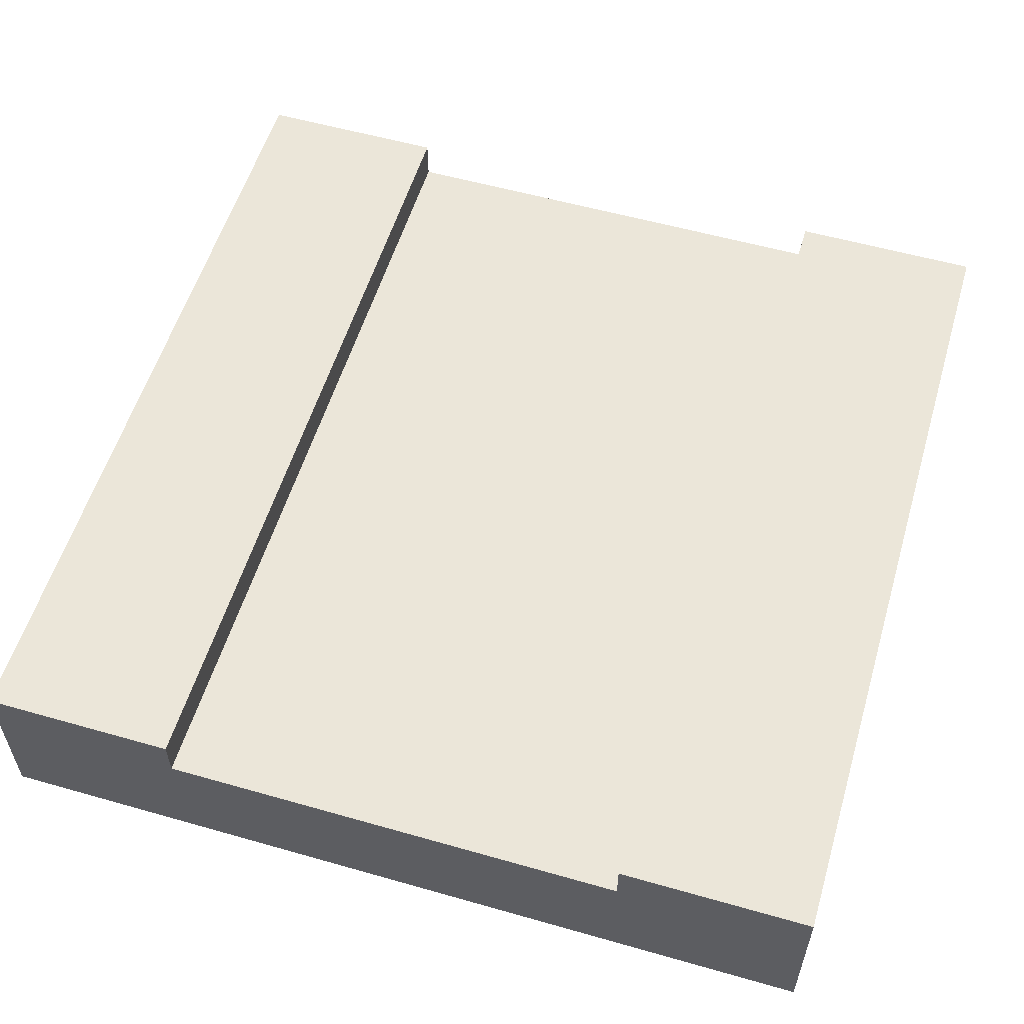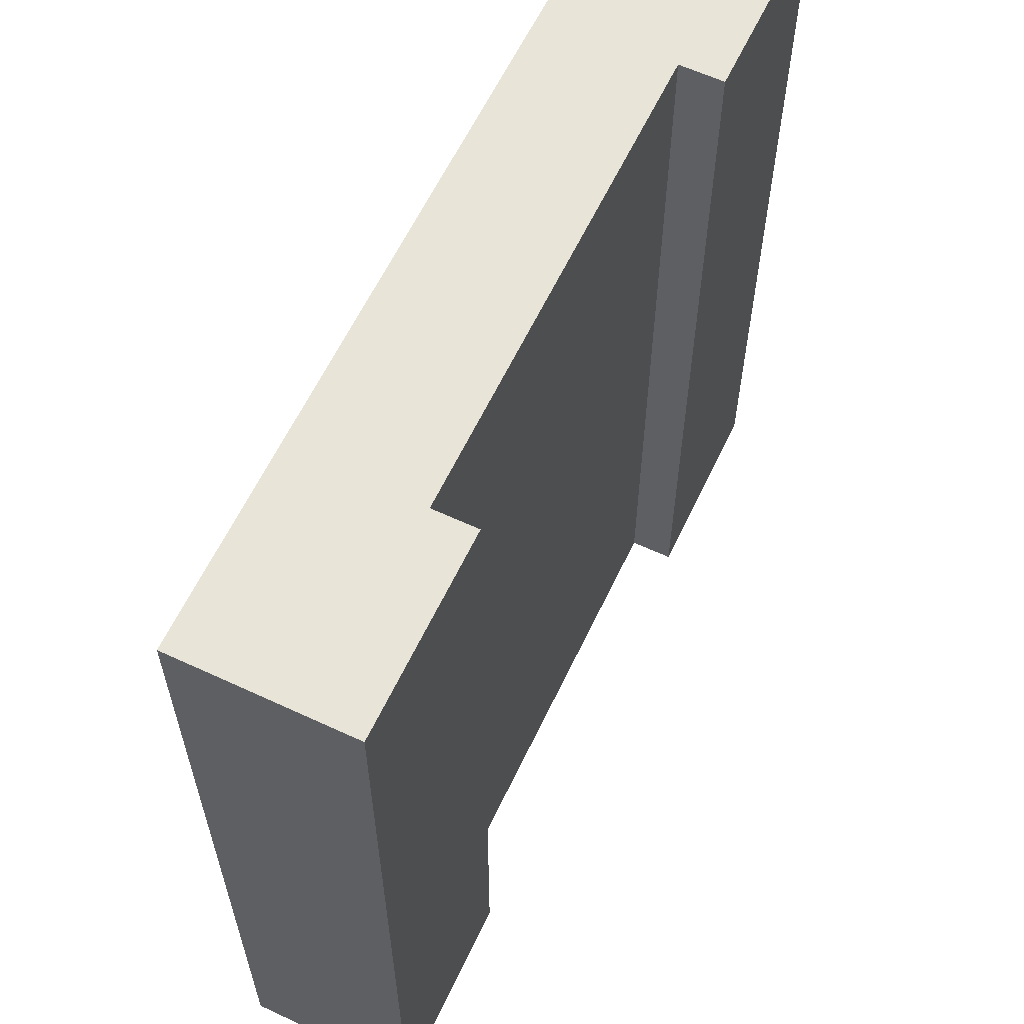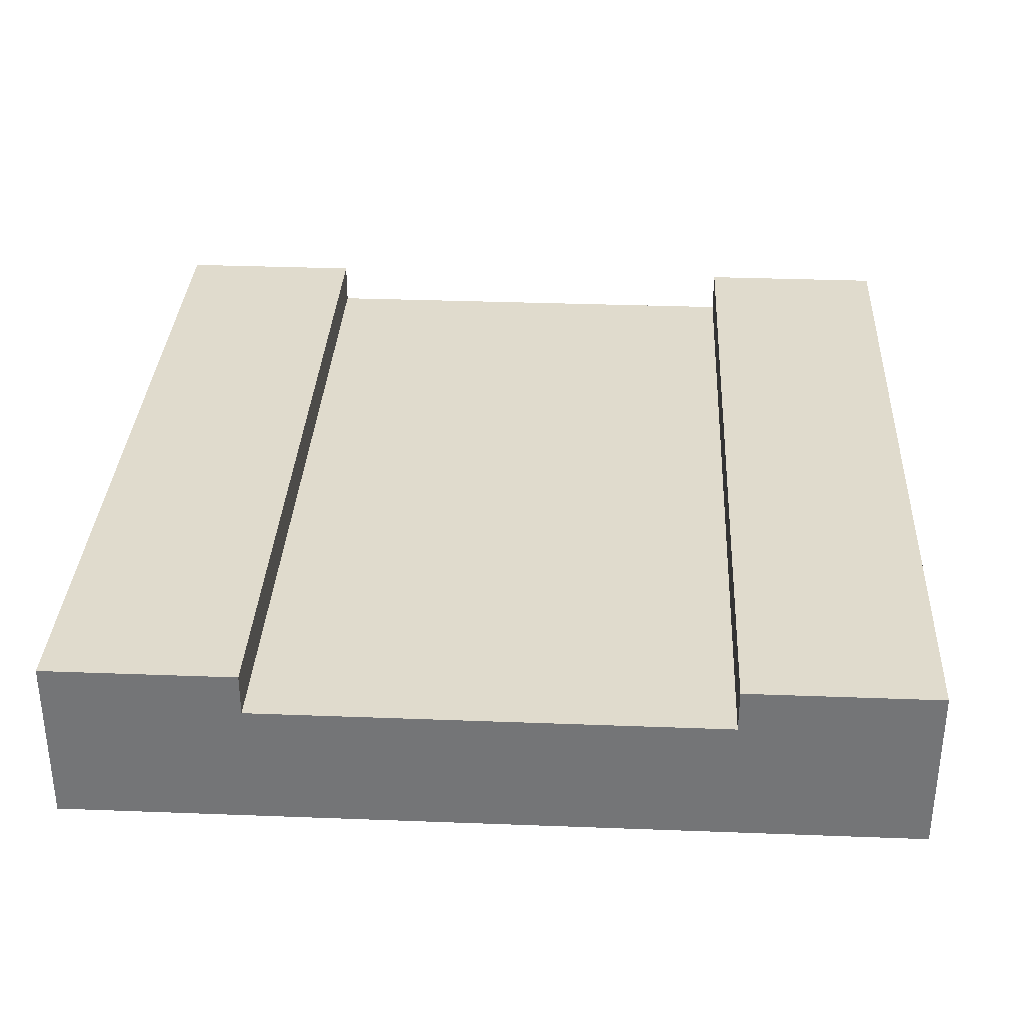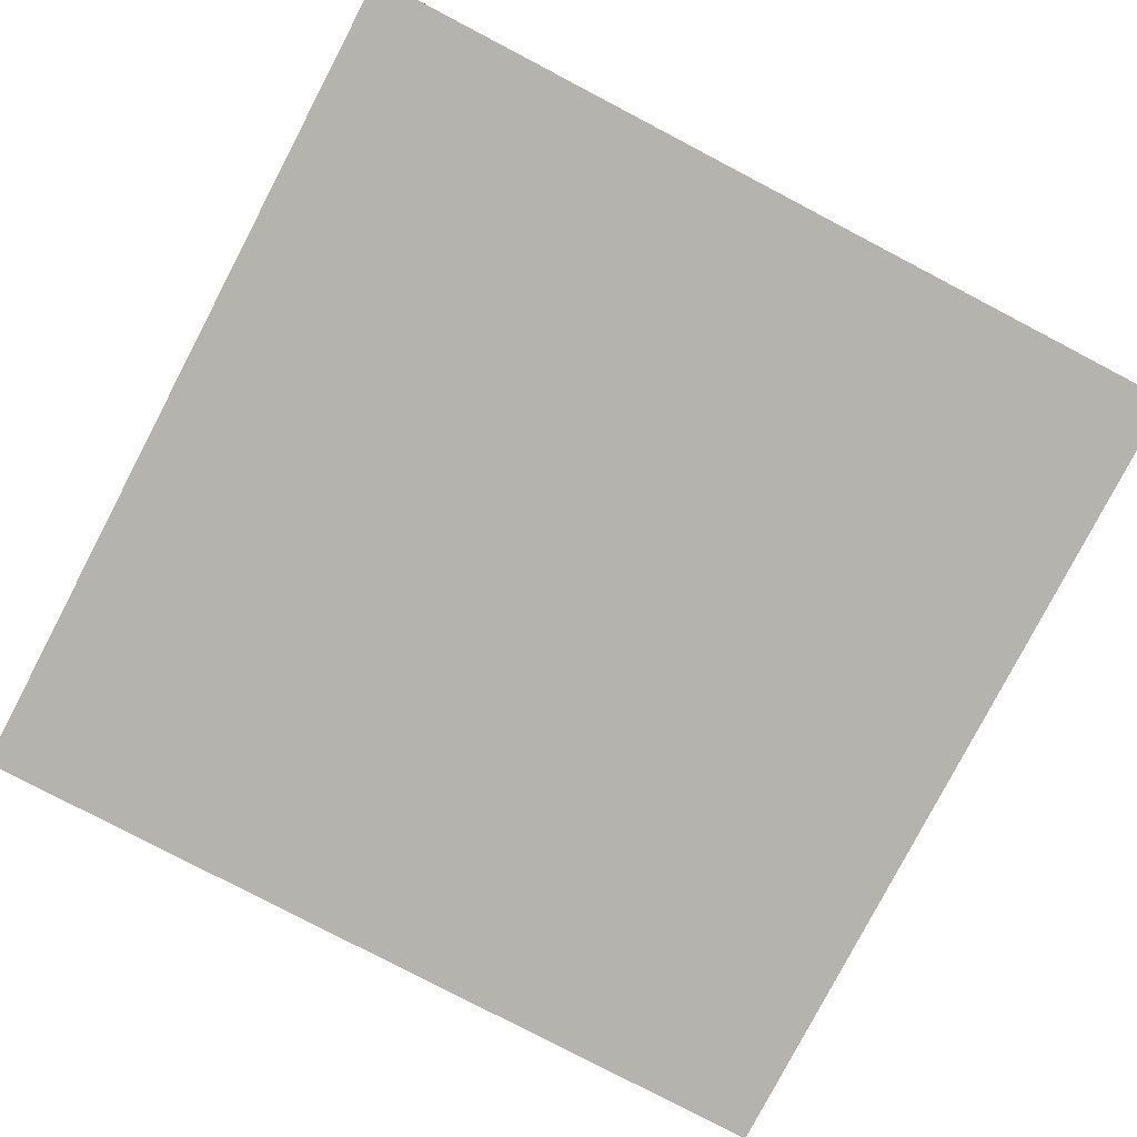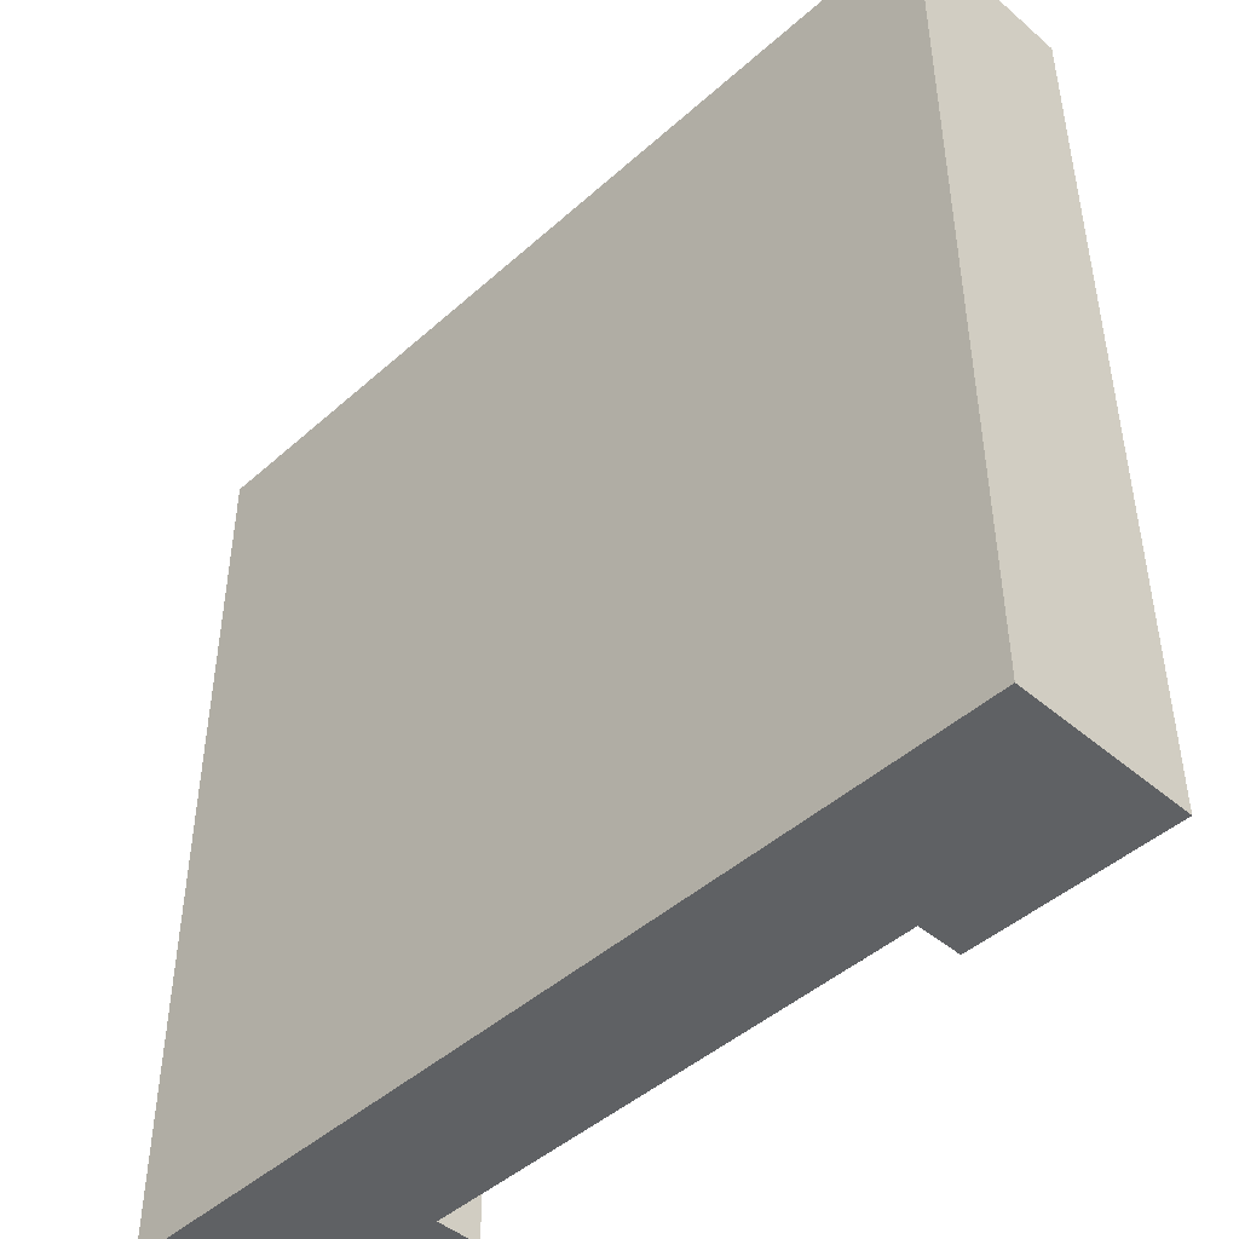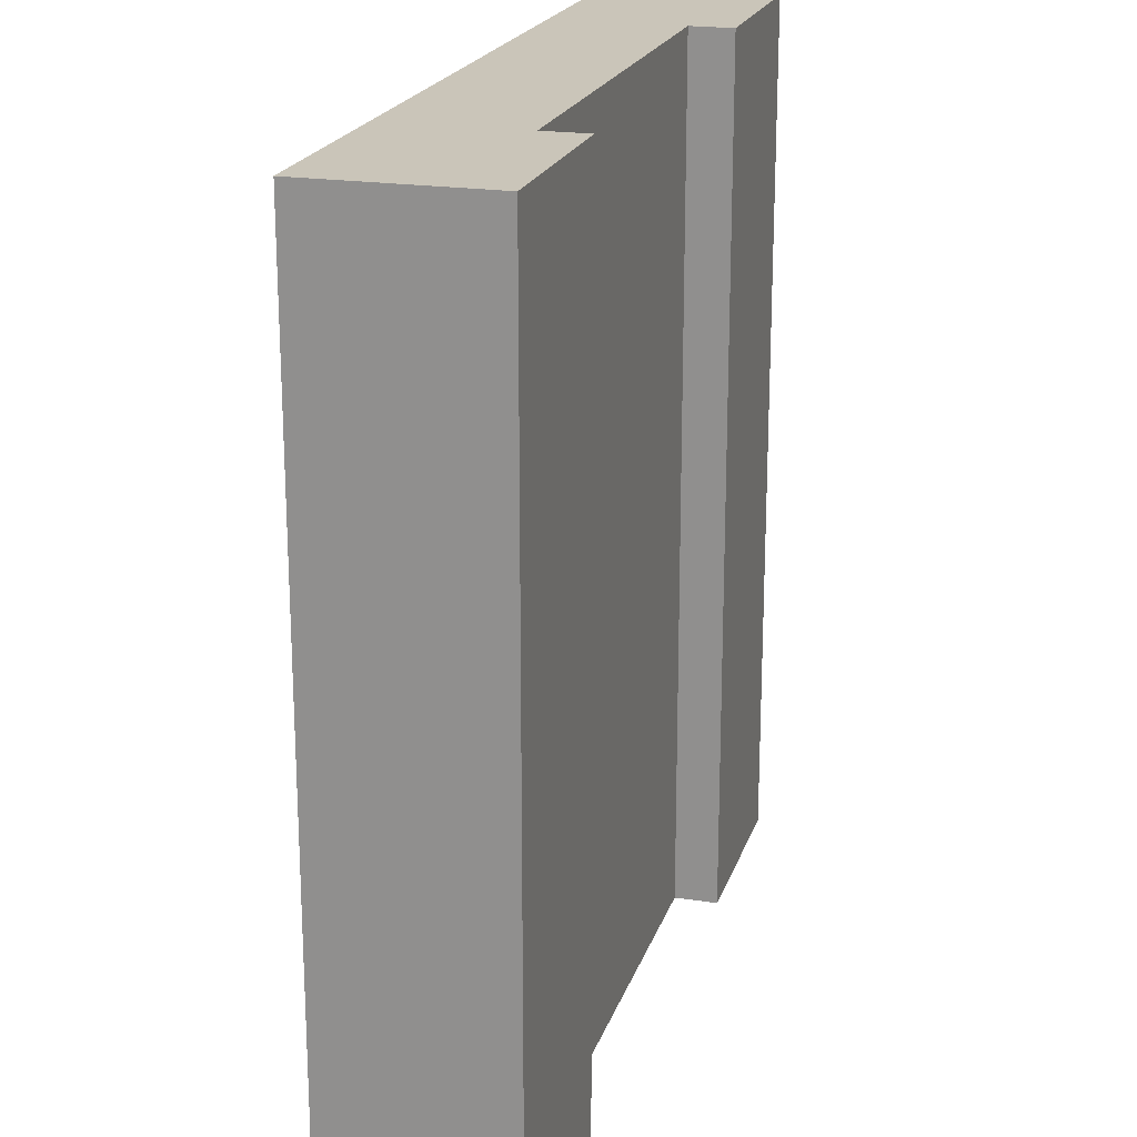
<metadata>
{"format":"obj","ext":"obj","renderer":"f3d","projection":"perspective","resolution":1024,"background":"white","views":[{"elev":56.4,"azim":-163.4,"up":"+Y"},{"elev":61.3,"azim":115.4,"up":"+Z"},{"elev":33.2,"azim":-177.0,"up":"+Y"},{"elev":-80.0,"azim":62.4,"up":"+Y"},{"elev":-45.6,"azim":45.7,"up":"+Z"},{"elev":20.6,"azim":105.7,"up":"+Z"}]}
</metadata>
<code>
g snow_tile_straight
v 0.5 0 0.5
v 0.5 0 -0.5
v -0.5 0 0.5
v -0.5 0 -0.5
v 0.5 0.1 0.5
v -0.5 0.1 0.5
v -0.5 0.1 -0.5
v 0.5 0.1 -0.5
v -0.275 0.15 -0.5
v -0.5 0.2 -0.5
v -0.275 0.2 -0.5
v 0.275 0.15 -0.5
v 0.5 0.2 -0.5
v -0.1812 0.15 -0.5
v 0.1812 0.15 -0.5
v 0.275 0.2 -0.5
v 0.5 0.2 0.5
v -0.5 0.2 0.5
v -0.275 0.2 0.5
v 0.275 0.2 0.5
v 0.275 0.15 0.5
v -0.275 0.15 0.5
v 0.1812 0.15 0.5
v -0.1812 0.15 0.5
f 3 2 1
f 2 3 4
f 5 3 1
f 3 5 6
f 3 7 4
f 7 3 6
f 7 2 4
f 2 7 8
f 5 2 8
f 2 5 1
f 7 9 8
f 9 7 10
f 9 10 11
f 12 8 9
f 8 12 13
f 12 9 14
f 12 14 15
f 13 12 16
f 17 8 13
f 8 17 5
f 6 10 7
f 10 6 18
f 11 18 19
f 18 11 10
f 13 20 17
f 20 13 16
f 5 21 6
f 21 5 17
f 21 17 20
f 22 6 21
f 6 22 18
f 22 21 23
f 22 23 24
f 18 22 19
f 12 23 21
f 23 12 15
f 14 22 24
f 22 14 9
f 19 9 11
f 9 19 22
f 21 16 12
f 16 21 20
f 14 23 15
f 23 14 24

</code>
